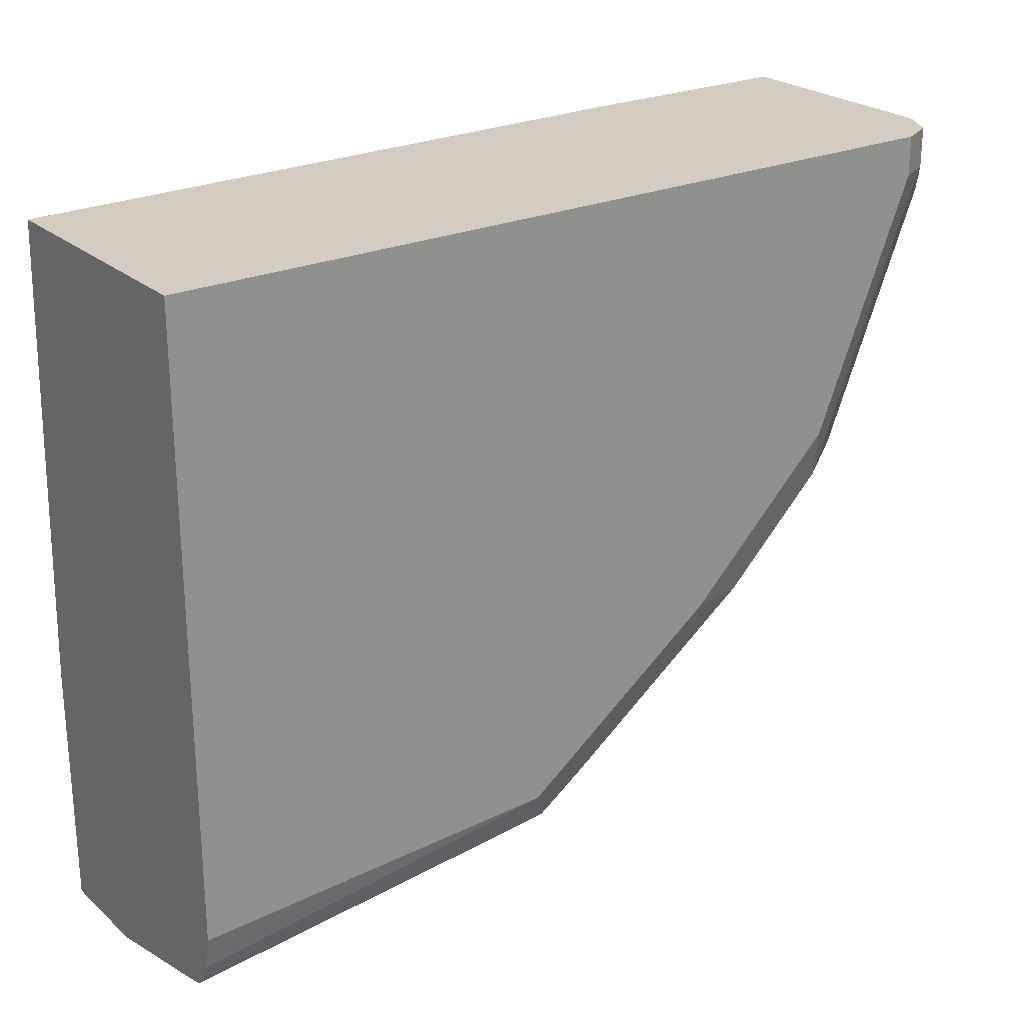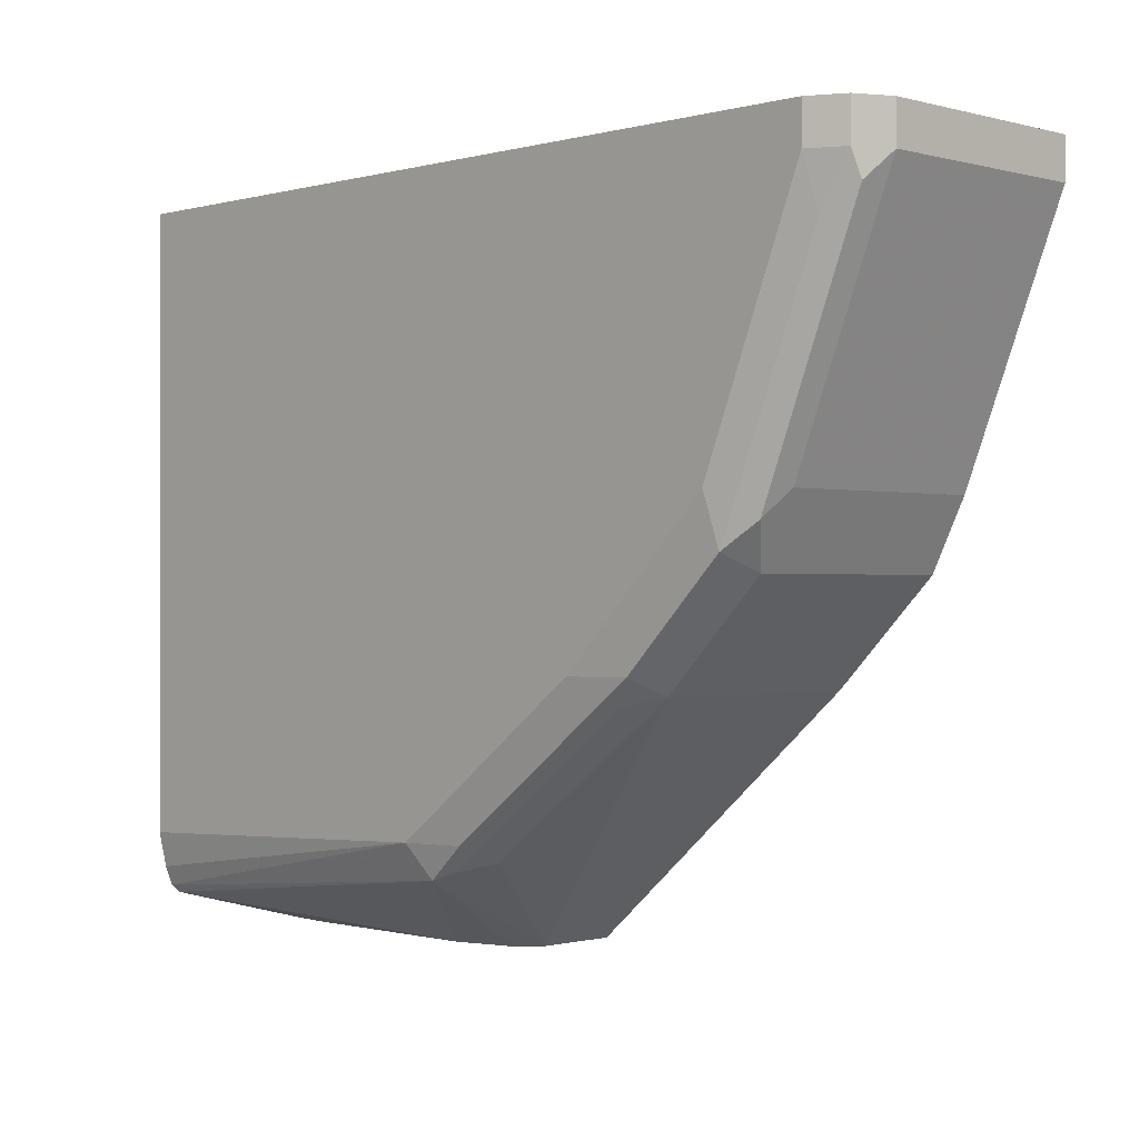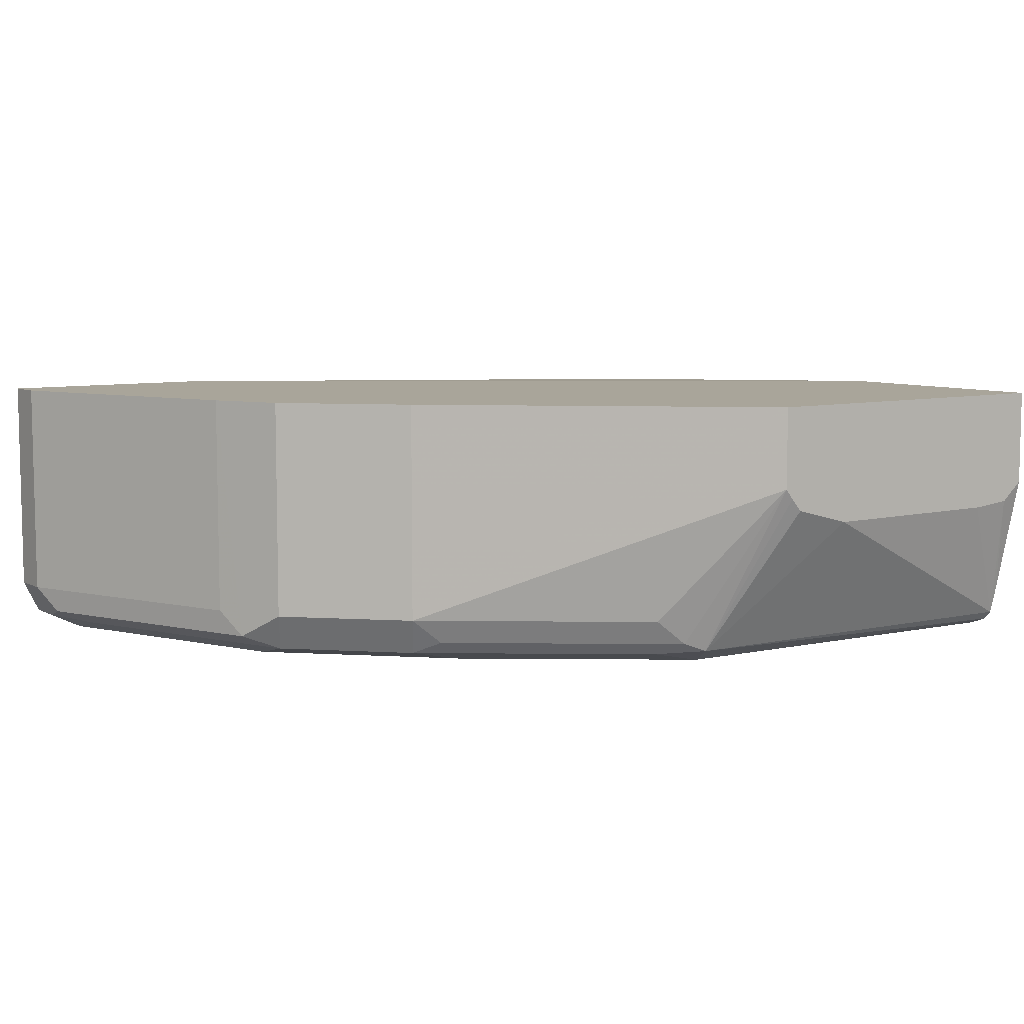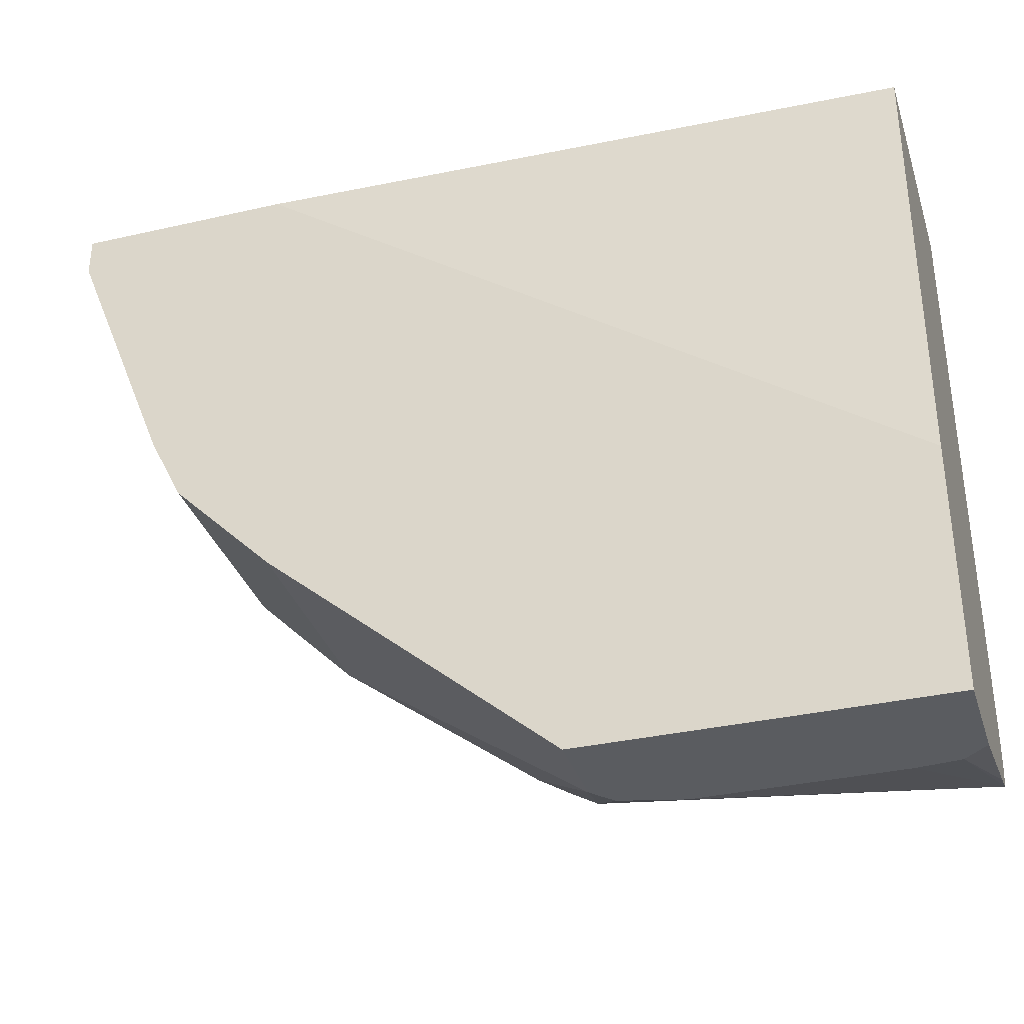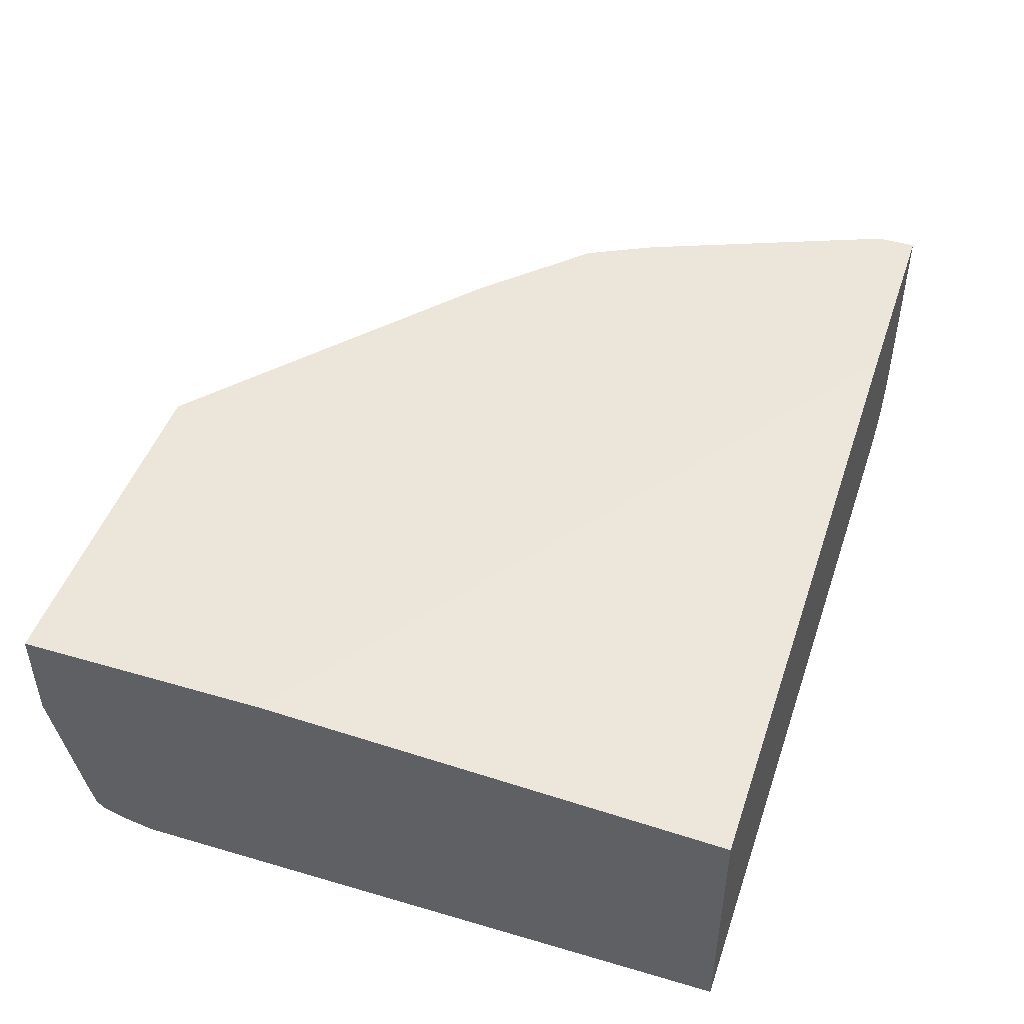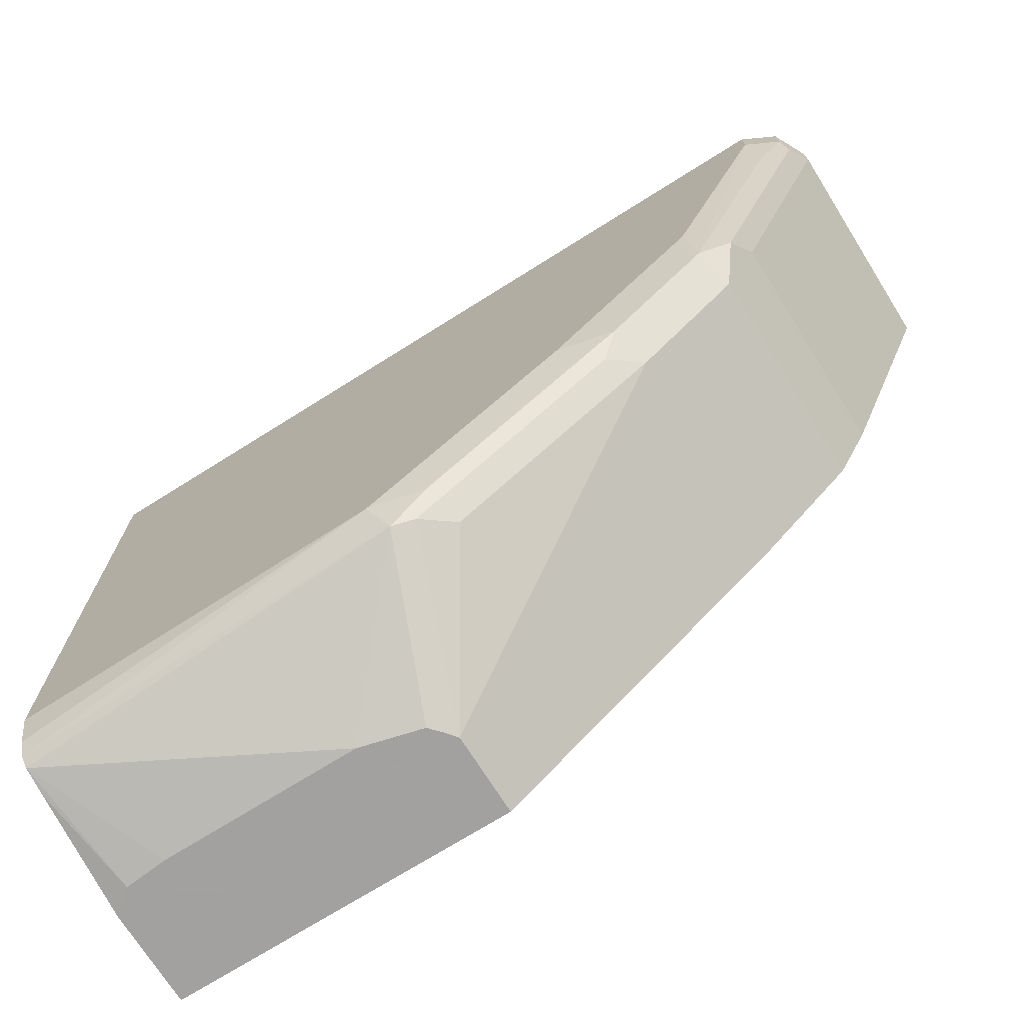
<metadata>
{"format":"obj","ext":"obj","renderer":"f3d","projection":"perspective","resolution":1024,"background":"white","views":[{"elev":24.4,"azim":-35.9,"up":"+Z"},{"elev":-0.5,"azim":45.3,"up":"+Z"},{"elev":7.5,"azim":144.6,"up":"+Y"},{"elev":-34.4,"azim":-162.9,"up":"+Z"},{"elev":46.9,"azim":-71.6,"up":"+Y"},{"elev":-72.3,"azim":32.1,"up":"+Z"}]}
</metadata>
<code>
v -0.04451 -0.4893 -0.3442
v -0.04451 -0.5724 -0.3253
v -0.04451 -0.4236 -0.3442
v -0.02869 -0.5025 -0.3442
v -0.04451 -0.5902 -0.3208
v -0.04451 -0.4236 -0.1797
v 0.189 -0.4236 -0.3442
v 2.105e-05 -0.505 -0.3442
v -0.04451 -0.596 -0.3157
v 0.1347 -0.505 -0.3442
v 0.2132 -0.5948 -0.2918
v -0.04451 -0.4377 0.1275
v 0.3942 -0.4236 0.1275
v 0.189 -0.4789 -0.3442
v 0.3815 -0.4236 -0.1796
v -0.04451 -0.6009 -0.303
v 0.2021 -0.606 -0.2693
v 0.1759 -0.4943 -0.3442
v 0.2273 -0.5892 -0.2862
v 0.3745 -0.5976 -0.1683
v 0.2399 -0.5976 -0.2693
v 0.1834 -0.4858 -0.3442
v -0.04451 -0.606 0.1275
v 0.5387 -0.4236 0.1275
v 0.3815 -0.5724 -0.1796
v 0.2469 -0.5724 -0.2806
v 0.4489 -0.4236 -0.1122
v -0.04451 -0.606 -0.2802
v 0.3367 -0.606 -0.1683
v 0.3619 -0.5892 -0.1851
v 0.4419 -0.5976 -0.101
v 0.505 -0.606 0.1275
v 0.5387 -0.5724 0.1275
v 0.5387 -0.4236 0.101
v 0.4489 -0.5724 -0.1122
v 0.4648 -0.4236 -0.08039
v 0.4629 -0.5892 -0.08418
v 0.4377 -0.606 -0.06737
v 0.5275 -0.5948 0.101
v 0.5092 -0.5976 0.0673
v 0.505 -0.606 0.101
v 0.5227 -0.5972 0.1275
v 0.5275 -0.5948 0.1275
v 0.5387 -0.5724 0.101
v 0.4713 -0.4236 -0.06737
v 0.4713 -0.5724 -0.06737
v 0.5303 -0.5892 0.08415
f 24 33 44
f 17 32 23
f 20 31 29
f 20 25 31
f 20 30 25
f 19 30 20
f 19 25 30
f 19 26 25
f 17 23 28
f 17 41 32
f 12 24 13
f 17 29 38
f 17 20 29
f 17 21 20
f 16 17 28
f 15 35 25
f 15 27 35
f 14 26 19
f 14 25 26
f 24 44 34
f 17 38 41
f 25 35 31
f 37 45 46
f 27 37 35
f 39 42 41
f 39 43 42
f 39 47 44
f 37 47 39
f 37 44 47
f 37 46 44
f 36 45 37
f 34 46 45
f 34 44 46
f 33 39 44
f 33 43 39
f 32 41 42
f 31 41 38
f 31 40 41
f 31 39 40
f 31 37 39
f 39 41 40
f 31 35 37
f 29 31 38
f 27 36 37
f 12 33 24
f 3 6 13
f 12 42 43
f 3 24 34
f 3 13 24
f 2 4 5
f 1 4 2
f 1 8 4
f 1 10 8
f 1 18 10
f 1 22 18
f 1 14 22
f 1 7 14
f 1 6 3
f 1 12 6
f 1 23 12
f 1 28 23
f 1 16 28
f 1 9 16
f 1 5 9
f 1 2 5
f 12 43 33
f 3 34 45
f 3 45 36
f 1 3 7
f 3 27 15
f 12 32 42
f 3 36 27
f 12 23 32
f 11 14 19
f 11 22 14
f 11 18 22
f 11 20 21
f 11 19 20
f 10 18 11
f 11 21 17
f 9 11 17
f 7 25 14
f 7 15 25
f 6 12 13
f 5 11 9
f 5 10 11
f 5 8 10
f 9 17 16
f 4 8 5
f 3 15 7

</code>
